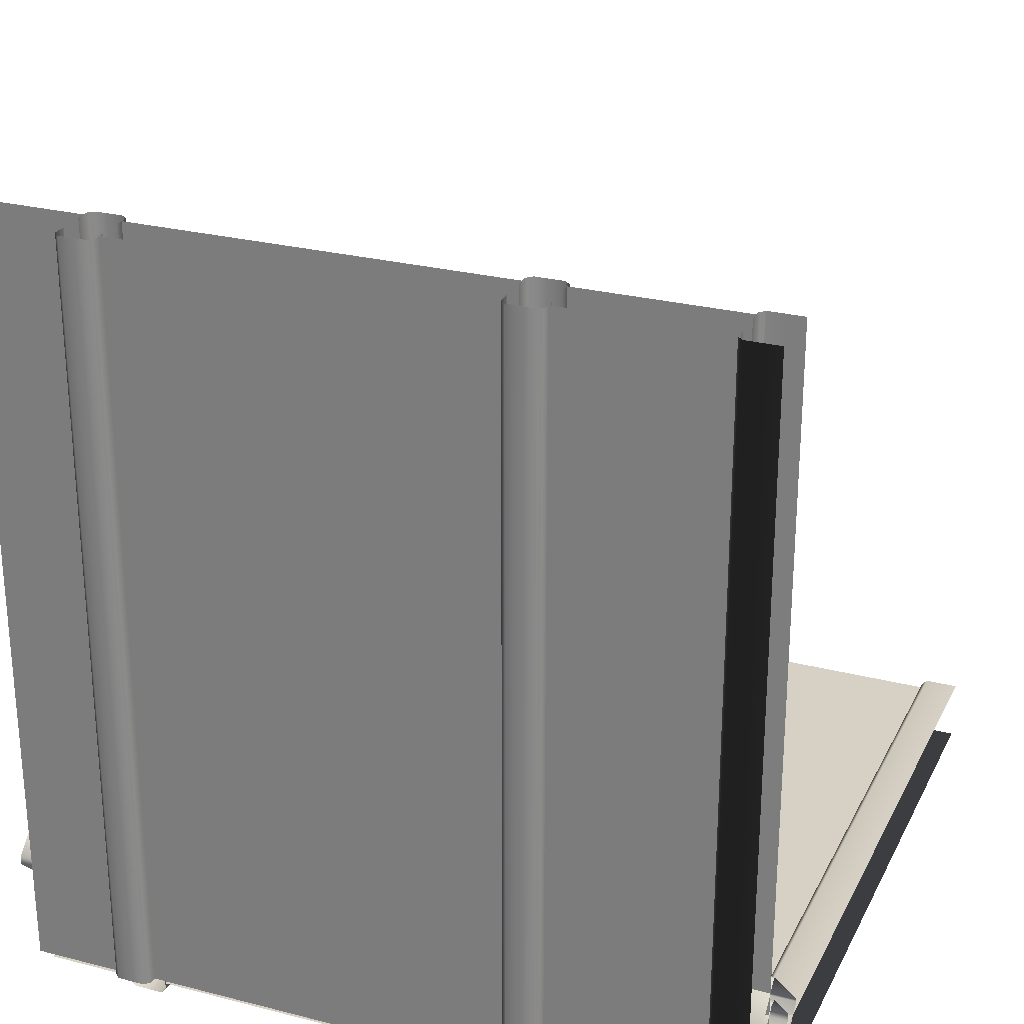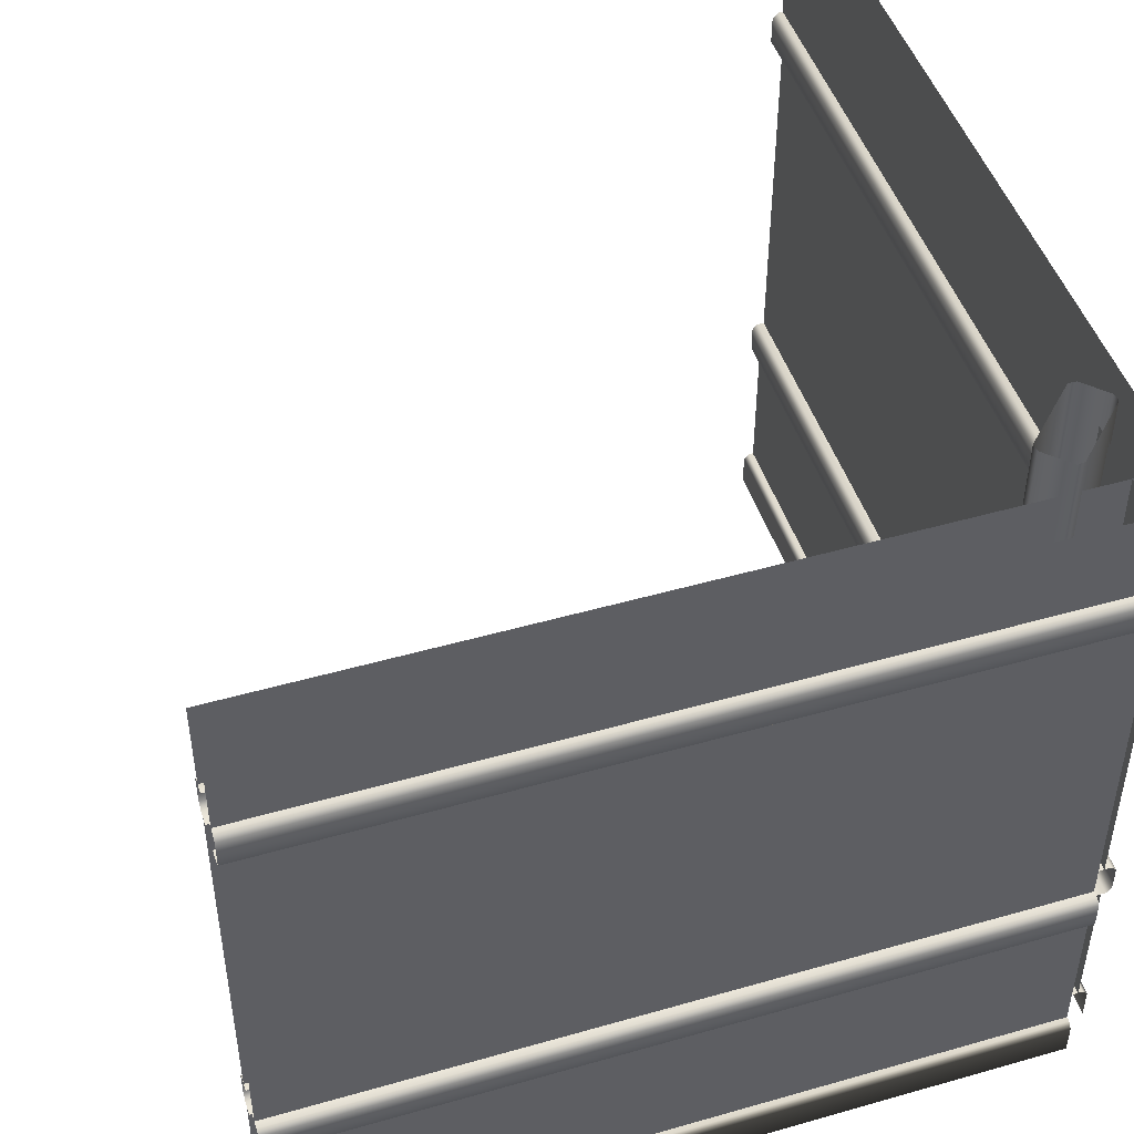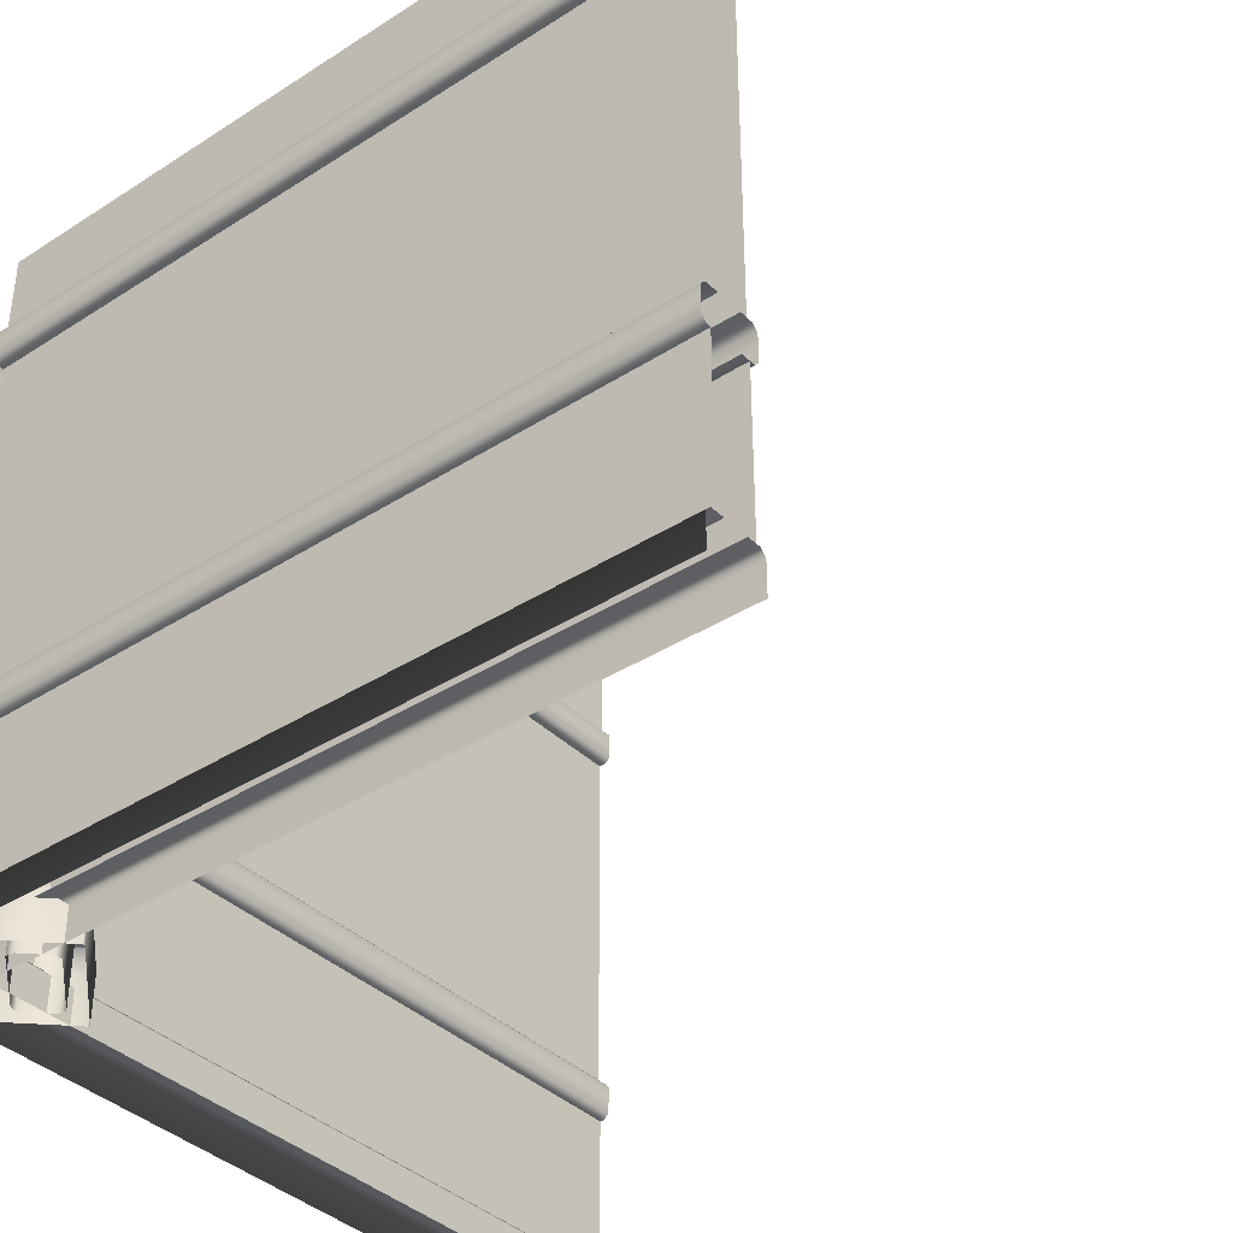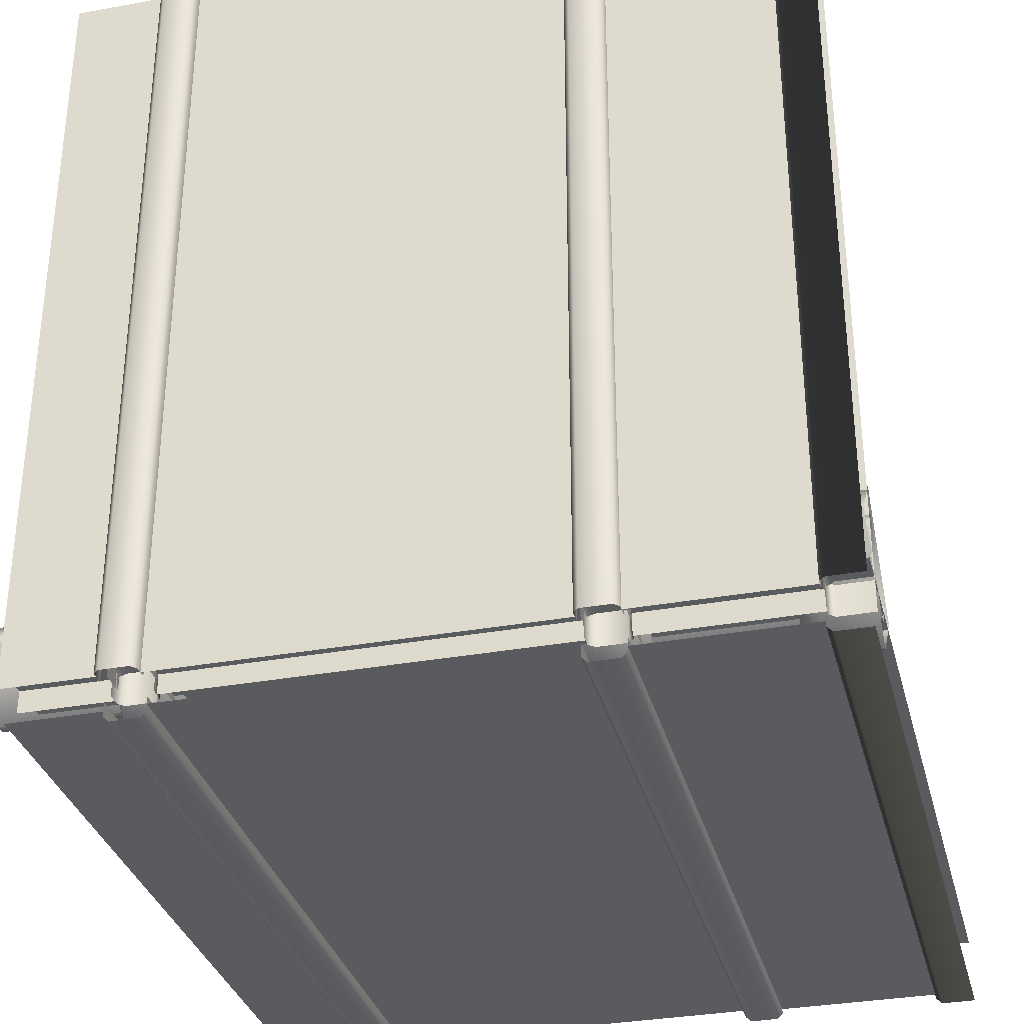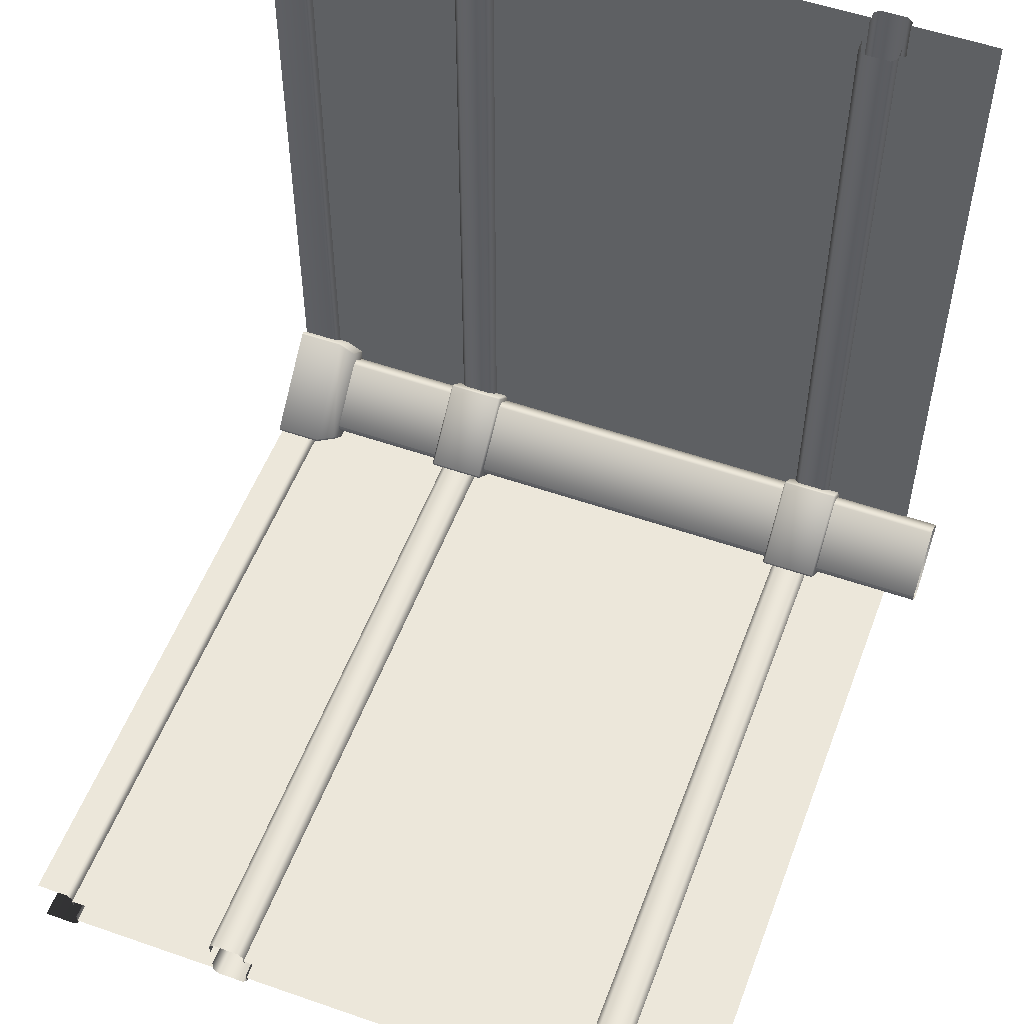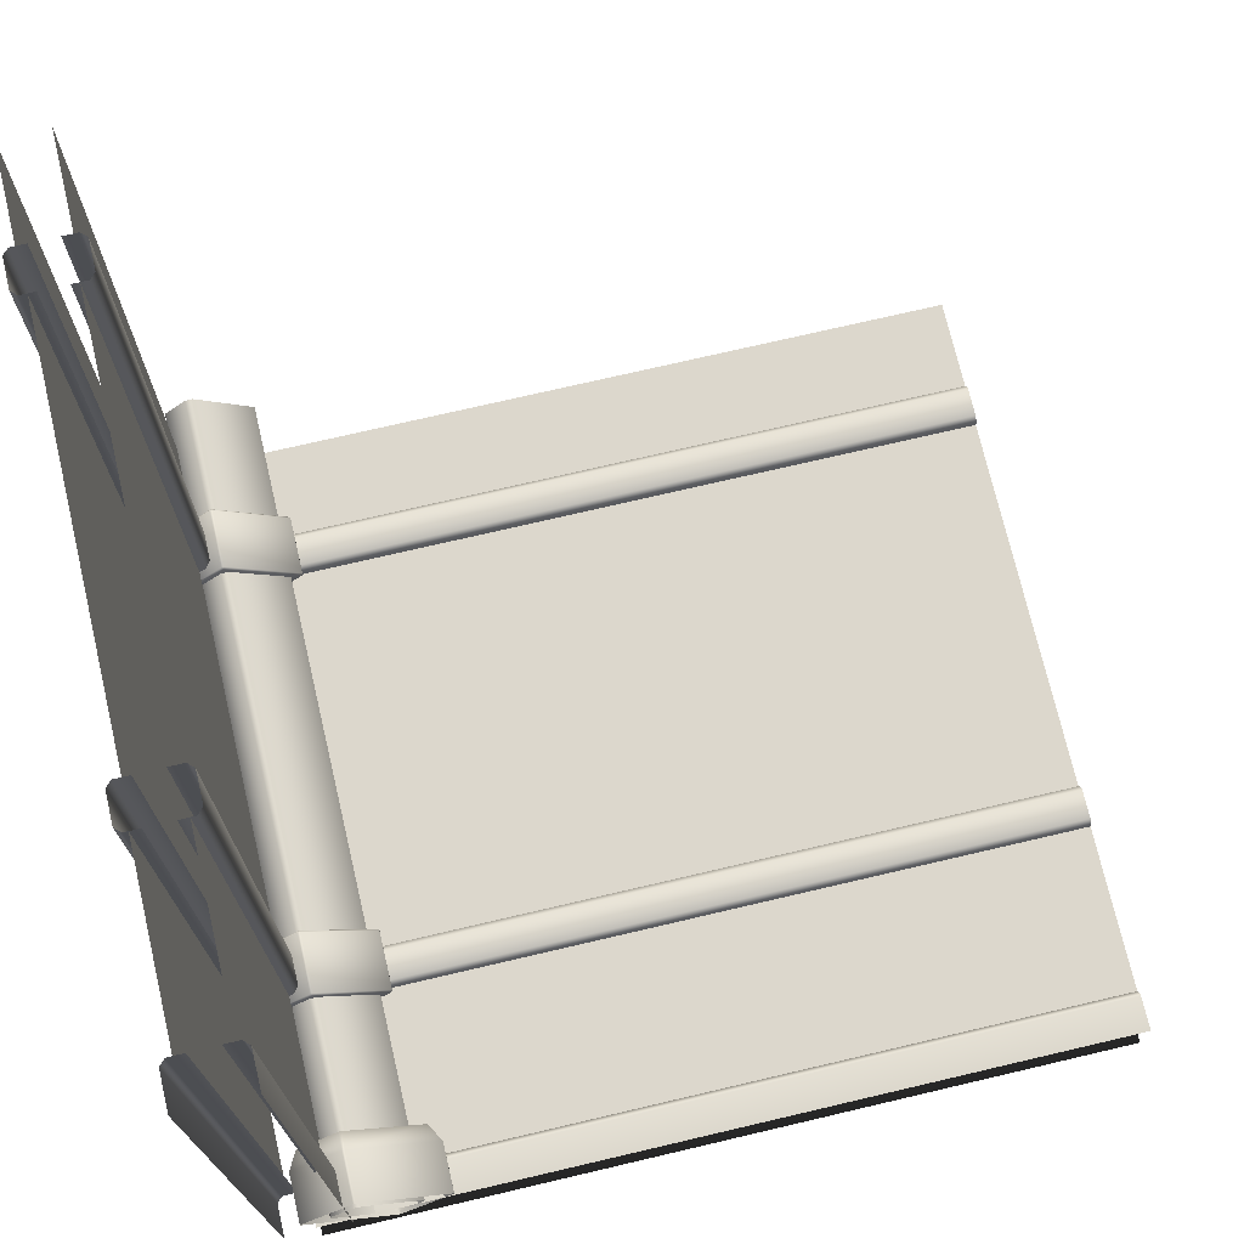
<metadata>
{"format":"obj","ext":"obj","renderer":"f3d","projection":"perspective","resolution":1024,"background":"white","views":[{"elev":26.7,"azim":-68.1,"up":"+Z"},{"elev":47.6,"azim":162.1,"up":"+Y"},{"elev":-37.8,"azim":-50.7,"up":"+Y"},{"elev":-33.1,"azim":-75.9,"up":"+Z"},{"elev":53.7,"azim":110.4,"up":"+Z"},{"elev":73.0,"azim":-13.2,"up":"+Z"}]}
</metadata>
<code>
v  400 334 -11.16
v  0 334 -11.16
v  0 380 -11.16
v  400 380 -11.16
v  0 380 11.16
v  0 334 11.16
v  400 334 11.16
v  400 380 11.16
v  0 314 13.65
v  0 314 6.429
v  400 314 6.429
v  400 314 13.65
v  400 334 6.429
v  0 334 6.429
v  0 334 13.65
v  400 334 13.65
v  400 331.2 16.43
v  0 331.2 16.43
v  0 316.8 16.43
v  400 316.8 16.43
v  400 314 -6.429
v  0 314 -6.429
v  0 314 -13.65
v  400 314 -13.65
v  0 334 -13.65
v  0 334 -6.429
v  400 334 -6.429
v  400 334 -13.65
v  0 316.8 -16.43
v  0 331.2 -16.43
v  400 331.2 -16.43
v  400 316.8 -16.43
v  400 314 10
v  0 314 10
v  0 122.4 10
v  400 122.4 10
v  0 314 -10
v  400 314 -10
v  400 122.4 -10
v  0 122.4 -10
v  400 102.4 13.65
v  0 102.4 13.65
v  0 102.4 6.429
v  400 102.4 6.429
v  0 122.4 6.429
v  0 122.4 13.65
v  400 122.4 13.65
v  400 122.4 6.429
v  0 105.2 16.43
v  400 105.2 16.43
v  400 119.6 16.43
v  0 119.6 16.43
v  0 102.4 -6.429
v  0 102.4 -13.65
v  400 102.4 -13.65
v  400 102.4 -6.429
v  400 122.4 -6.429
v  400 122.4 -13.65
v  0 122.4 -13.65
v  0 122.4 -6.429
v  0 119.6 -16.43
v  400 119.6 -16.43
v  400 105.2 -16.43
v  0 105.2 -16.43
v  0 20 13.65
v  400 20 13.65
v  400 20 6.429
v  0 20 6.429
v  0 17.22 16.43
v  0 0 16.43
v  400 0 16.43
v  400 17.22 16.43
v  400 20 -6.429
v  400 20 -13.65
v  0 20 -13.65
v  0 20 -6.429
v  0 17.22 -16.43
v  400 17.22 -16.43
v  400 0 -16.43
v  0 0 -16.43
v  0 102.4 -11.16
v  400 102.4 -11.16
v  400 20 -11.16
v  0 20 -11.16
v  0 20 11.16
v  400 20 11.16
v  400 102.4 11.16
v  0 102.4 11.16
g Object004
f 1 2 3 4
f 5 6 7 8
f 9 10 11 12
f 13 14 15 16
f 17 18 19 20
f 20 19 9 12
f 15 18 17 16
f 21 22 23 24
f 25 26 27 28
f 29 30 31 32
f 24 23 29 32
f 31 30 25 28
f 33 34 35 36
f 37 38 39 40
f 41 42 43 44
f 45 46 47 48
f 49 50 51 52
f 42 41 50 49
f 47 46 52 51
f 53 54 55 56
f 57 58 59 60
f 61 62 63 64
f 64 63 55 54
f 59 58 62 61
f 65 66 67 68
f 69 70 71 72
f 65 69 72 66
f 73 74 75 76
f 77 78 79 80
f 75 74 78 77
f 81 82 83 84
f 85 86 87 88
v  22.06 129.4 56.66
v  56.66 129.4 22.06
v  37.94 129.4 3.343
v  3.343 129.4 37.94
v  22.77 99.12 57.36
v  57.36 99.12 22.77
v  57.36 128.4 22.77
v  22.77 128.4 57.36
v  57.36 99.12 21.35
v  38.65 99.12 2.636
v  38.65 128.4 2.636
v  57.36 128.4 21.35
v  37.23 99.12 2.636
v  2.636 99.12 37.23
v  2.636 128.4 37.23
v  37.23 128.4 2.636
v  2.636 99.12 38.65
v  21.35 99.12 57.36
v  21.35 128.4 57.36
v  2.636 128.4 38.65
v  3.343 98.12 37.94
v  37.94 98.12 3.343
v  56.66 98.12 22.06
v  22.06 98.12 56.66
v  22.06 340.4 56.66
v  56.66 340.4 22.06
v  37.94 340.4 3.343
v  3.343 340.4 37.94
v  22.77 310.1 57.36
v  57.36 310.1 22.77
v  57.36 339.4 22.77
v  22.77 339.4 57.36
v  57.36 310.1 21.35
v  38.65 310.1 2.636
v  38.65 339.4 2.636
v  57.36 339.4 21.35
v  37.23 310.1 2.636
v  2.636 310.1 37.23
v  2.636 339.4 37.23
v  37.23 339.4 2.636
v  21.35 310.1 57.36
v  21.35 339.4 57.36
v  2.636 339.4 38.65
v  2.636 310.1 38.65
v  22.06 309.1 56.66
v  3.343 309.1 37.94
v  37.94 309.1 3.343
v  56.66 309.1 22.06
v  37.23 34 -0.1891
v  60.19 34 22.77
v  60.19 34 21.35
v  38.65 34 -0.1891
v  22.77 24.78 65.52
v  22.77 0 65.52
v  65.52 0 22.77
v  65.52 24.78 22.77
v  38.65 24.78 -5.519
v  65.52 24.78 21.35
v  65.52 0 21.35
v  38.65 0 -5.519
v  37.23 24.78 -5.519
v  37.23 0 -5.519
v  -5.519 0 37.23
v  -5.519 24.78 37.23
v  21.35 24.78 65.52
v  -5.519 24.78 38.65
v  -5.519 0 38.65
v  21.35 0 65.52
v  22.77 34 60.19
v  -0.1892 34 37.23
v  21.35 34 60.19
v  -0.1892 34 38.65
v  51.63 400 23.9
v  23.92 400 51.61
v  23.92 0 51.61
v  51.63 0 23.9
v  51.32 400 19.82
v  51.32 0 19.82
v  39.51 0 8.019
v  39.51 400 8.019
v  8.41 400 36
v  35.8 400 8.613
v  35.8 0 8.613
v  8.41 0 36
v  8.941 400 40.4
v  8.941 0 40.4
v  19.98 0 51.43
v  19.98 400 51.43
g Box003
f 89 90 91 92
f 93 94 95 96
f 97 98 99 100
f 101 102 103 104
f 105 106 107 108
f 109 110 111 112
f 113 114 115 116
f 117 118 119 120
f 121 122 123 124
f 125 126 127 128
f 129 130 131 132
f 133 134 135 136
f 93 106 112
f 111 97 94
f 110 101 98
f 105 102 109
f 96 89 107
f 100 90 95
f 104 91 99
f 108 92 103
f 90 89 96 95
f 90 100 99 91
f 91 104 103 92
f 108 107 89 92
f 112 111 94 93
f 95 94 97 100
f 96 107 106 93
f 110 98 97 111
f 98 101 104 99
f 109 102 101 110
f 102 105 108 103
f 112 106 105 109
f 117 129 133
f 136 121 118
f 135 125 122
f 132 126 134
f 120 113 130
f 124 114 119
f 128 115 123
f 131 116 127
f 114 113 120 119
f 124 123 115 114
f 116 115 128 127
f 130 113 116 131
f 118 117 133 136
f 118 121 124 119
f 129 117 120 130
f 136 135 122 121
f 128 123 122 125
f 125 135 134 126
f 132 131 127 126
f 132 134 133 129
f 137 138 139 140
f 141 142 143 144
f 145 146 147 148
f 149 150 151 152
f 153 154 155 156
f 138 157 141 144
f 140 139 146 145
f 137 149 152 158
f 153 159 160 154
f 146 144 143 147
f 153 156 142 141
f 145 148 150 149
f 154 152 151 155
f 139 138 144 146
f 157 159 153 141
f 149 137 140 145
f 158 152 154 160
f 158 157 138 137
f 158 160 159 157
f 161 162 163 164
f 165 166 167 168
f 169 170 171 172
f 173 174 175 176
f 161 164 166 165
f 176 175 163 162
f 170 168 167 171
f 173 169 172 174
v  -11.16 334 -0
v  -11.16 334 400
v  -11.16 380 400
v  -11.16 380 -0
v  11.16 380 400
v  11.16 334 400
v  11.16 334 -0
v  11.16 380 -0
v  13.65 314 400
v  6.429 314 400
v  6.429 314 -0
v  13.65 314 -0
v  6.429 334 -0
v  6.429 334 400
v  13.65 334 400
v  13.65 334 -0
v  16.43 331.2 -0
v  16.43 331.2 400
v  16.43 316.8 400
v  16.43 316.8 -0
v  -6.429 314 -0
v  -6.429 314 400
v  -13.65 314 400
v  -13.65 314 -0
v  -13.65 334 400
v  -6.429 334 400
v  -6.429 334 -0
v  -13.65 334 -0
v  -16.43 316.8 400
v  -16.43 331.2 400
v  -16.43 331.2 -0
v  -16.43 316.8 -0
v  10 314 -0
v  10 314 400
v  10 122.4 400
v  10 122.4 -0
v  -10 314 400
v  -10 314 -0
v  -10 122.4 -0
v  -10 122.4 400
v  13.65 102.4 -0
v  13.65 102.4 400
v  6.429 102.4 400
v  6.429 102.4 -0
v  6.429 122.4 400
v  13.65 122.4 400
v  13.65 122.4 -0
v  6.429 122.4 -0
v  16.43 105.2 400
v  16.43 105.2 -0
v  16.43 119.6 -0
v  16.43 119.6 400
v  -6.429 102.4 400
v  -13.65 102.4 400
v  -13.65 102.4 -0
v  -6.429 102.4 -0
v  -6.429 122.4 -0
v  -13.65 122.4 -0
v  -13.65 122.4 400
v  -6.429 122.4 400
v  -16.43 119.6 400
v  -16.43 119.6 -0
v  -16.43 105.2 -0
v  -16.43 105.2 400
v  13.65 20 400
v  13.65 20 -0
v  6.429 20 -0
v  6.429 20 400
v  16.43 17.22 400
v  16.43 0 400
v  16.43 0 -0
v  16.43 17.22 -0
v  -6.429 20 -0
v  -13.65 20 -0
v  -13.65 20 400
v  -6.429 20 400
v  -16.43 17.22 400
v  -16.43 17.22 -0
v  -16.43 0 -0
v  -16.43 0 400
v  -11.16 102.4 400
v  -11.16 102.4 -0
v  -11.16 20 -0
v  -11.16 20 400
v  11.16 20 400
v  11.16 20 -0
v  11.16 102.4 -0
v  11.16 102.4 400
g Object006
f 177 178 179 180
f 181 182 183 184
f 185 186 187 188
f 189 190 191 192
f 193 194 195 196
f 196 195 185 188
f 191 194 193 192
f 197 198 199 200
f 201 202 203 204
f 205 206 207 208
f 200 199 205 208
f 207 206 201 204
f 209 210 211 212
f 213 214 215 216
f 217 218 219 220
f 221 222 223 224
f 225 226 227 228
f 218 217 226 225
f 223 222 228 227
f 229 230 231 232
f 233 234 235 236
f 237 238 239 240
f 240 239 231 230
f 235 234 238 237
f 241 242 243 244
f 245 246 247 248
f 241 245 248 242
f 249 250 251 252
f 253 254 255 256
f 251 250 254 253
f 257 258 259 260
f 261 262 263 264

</code>
